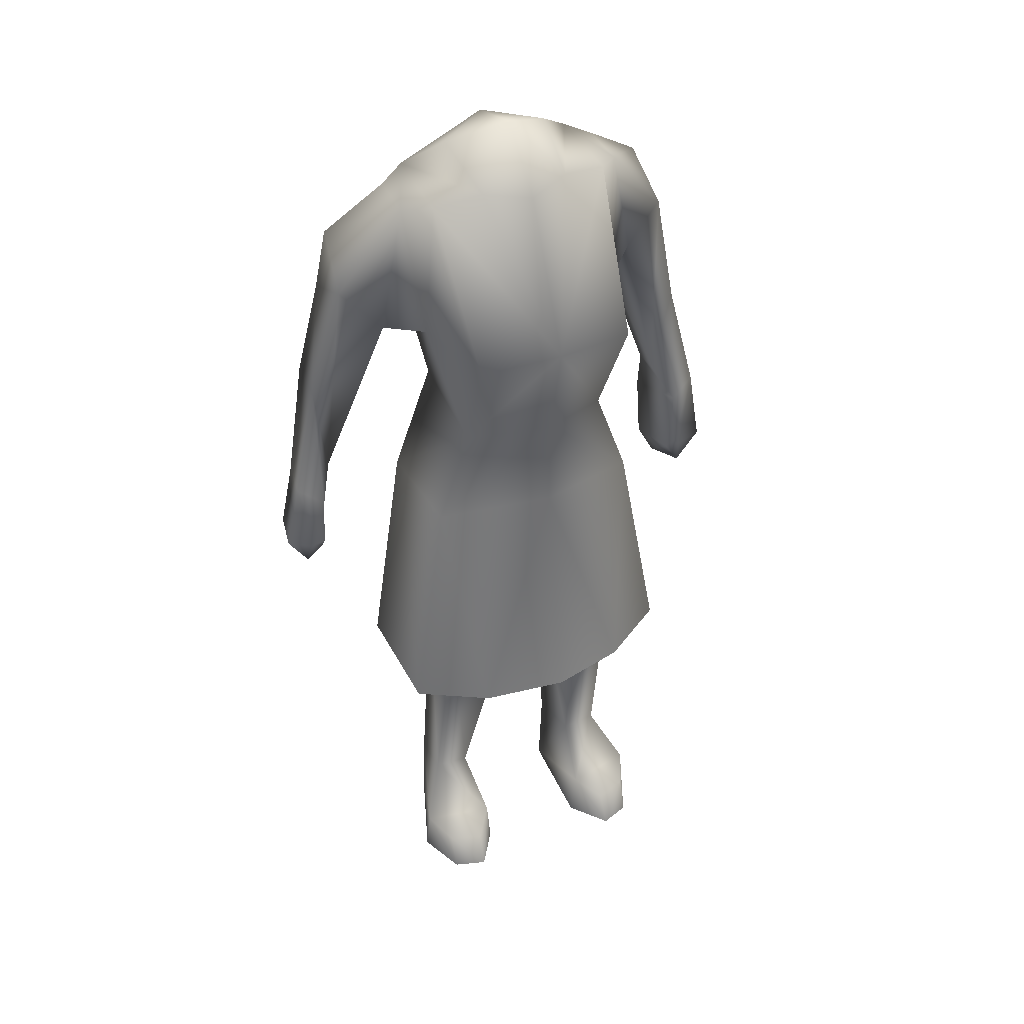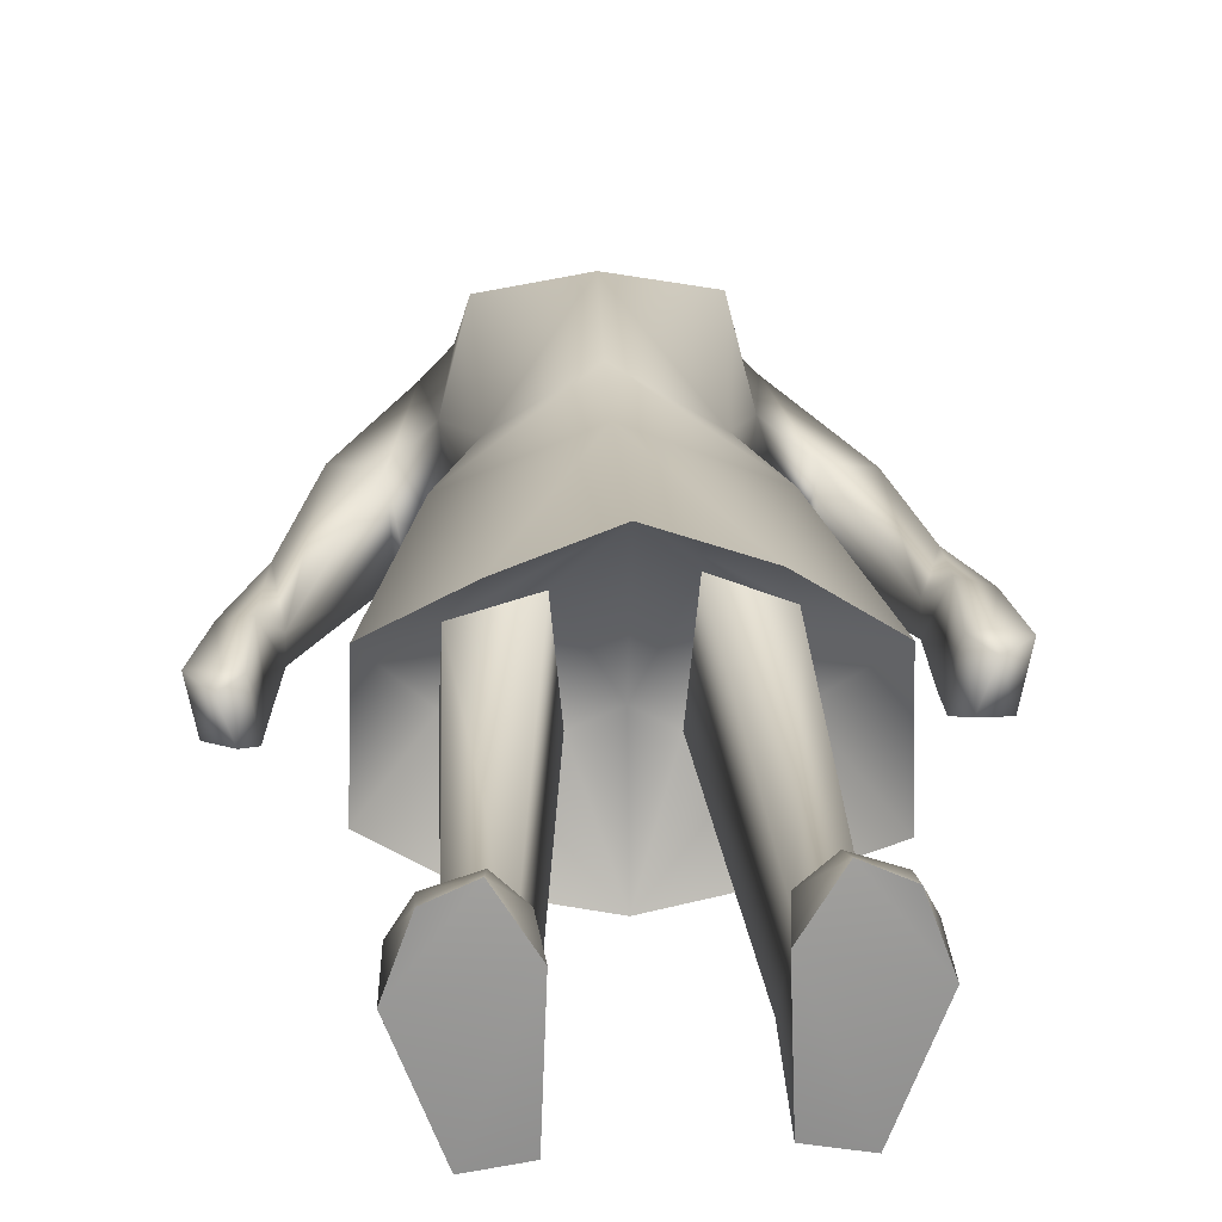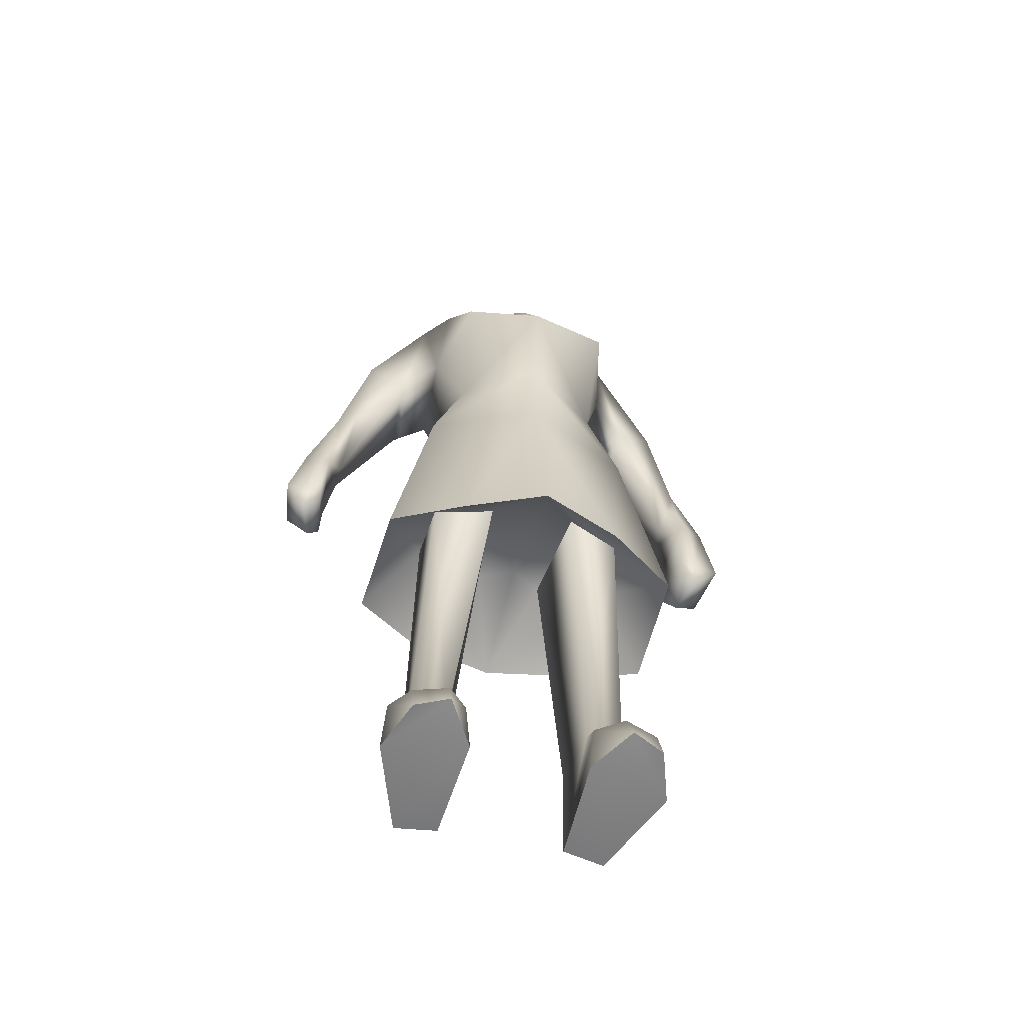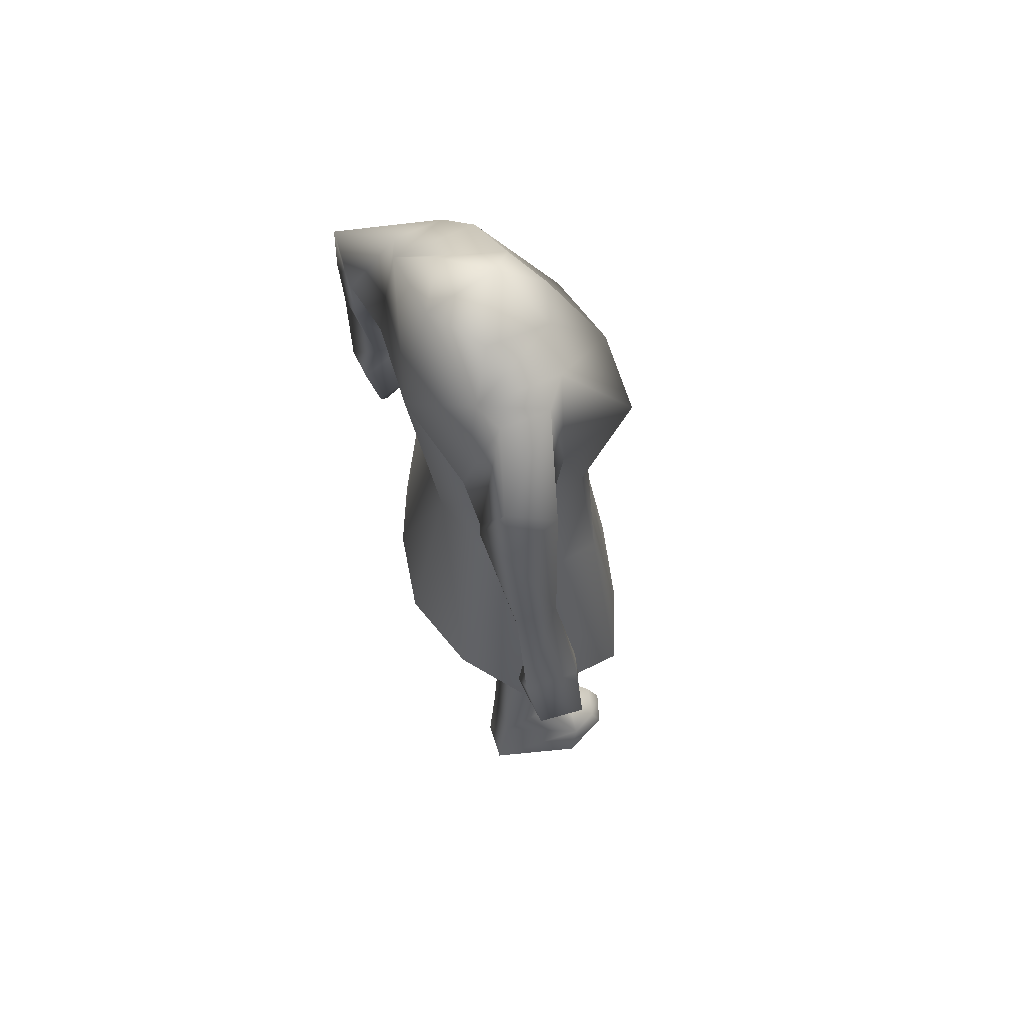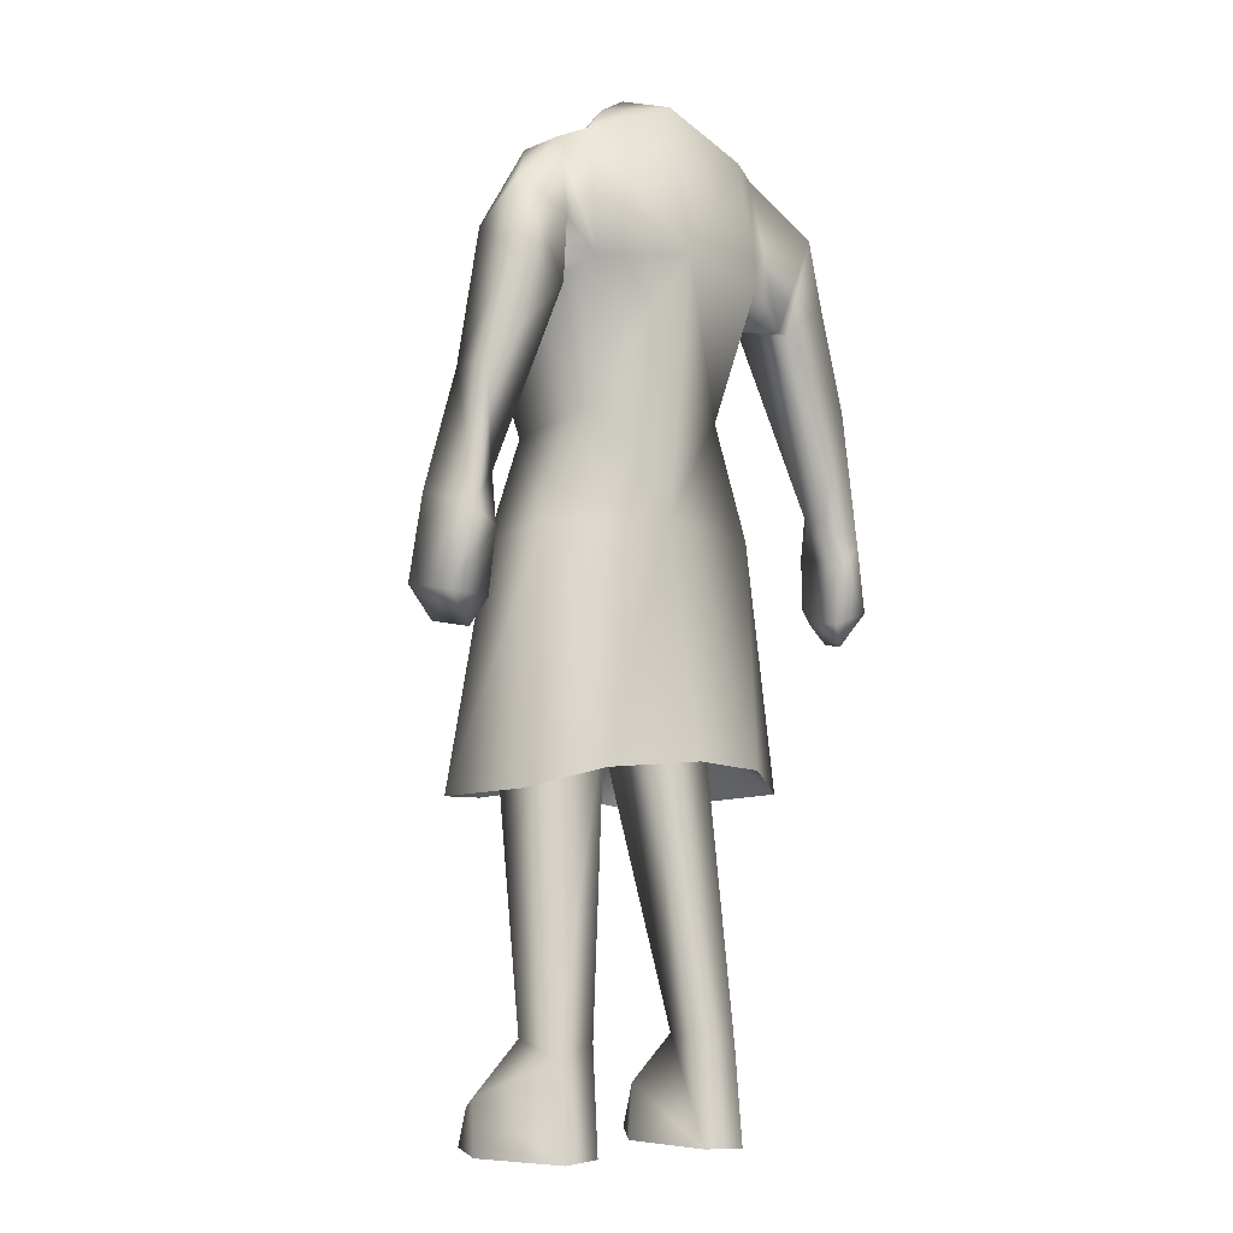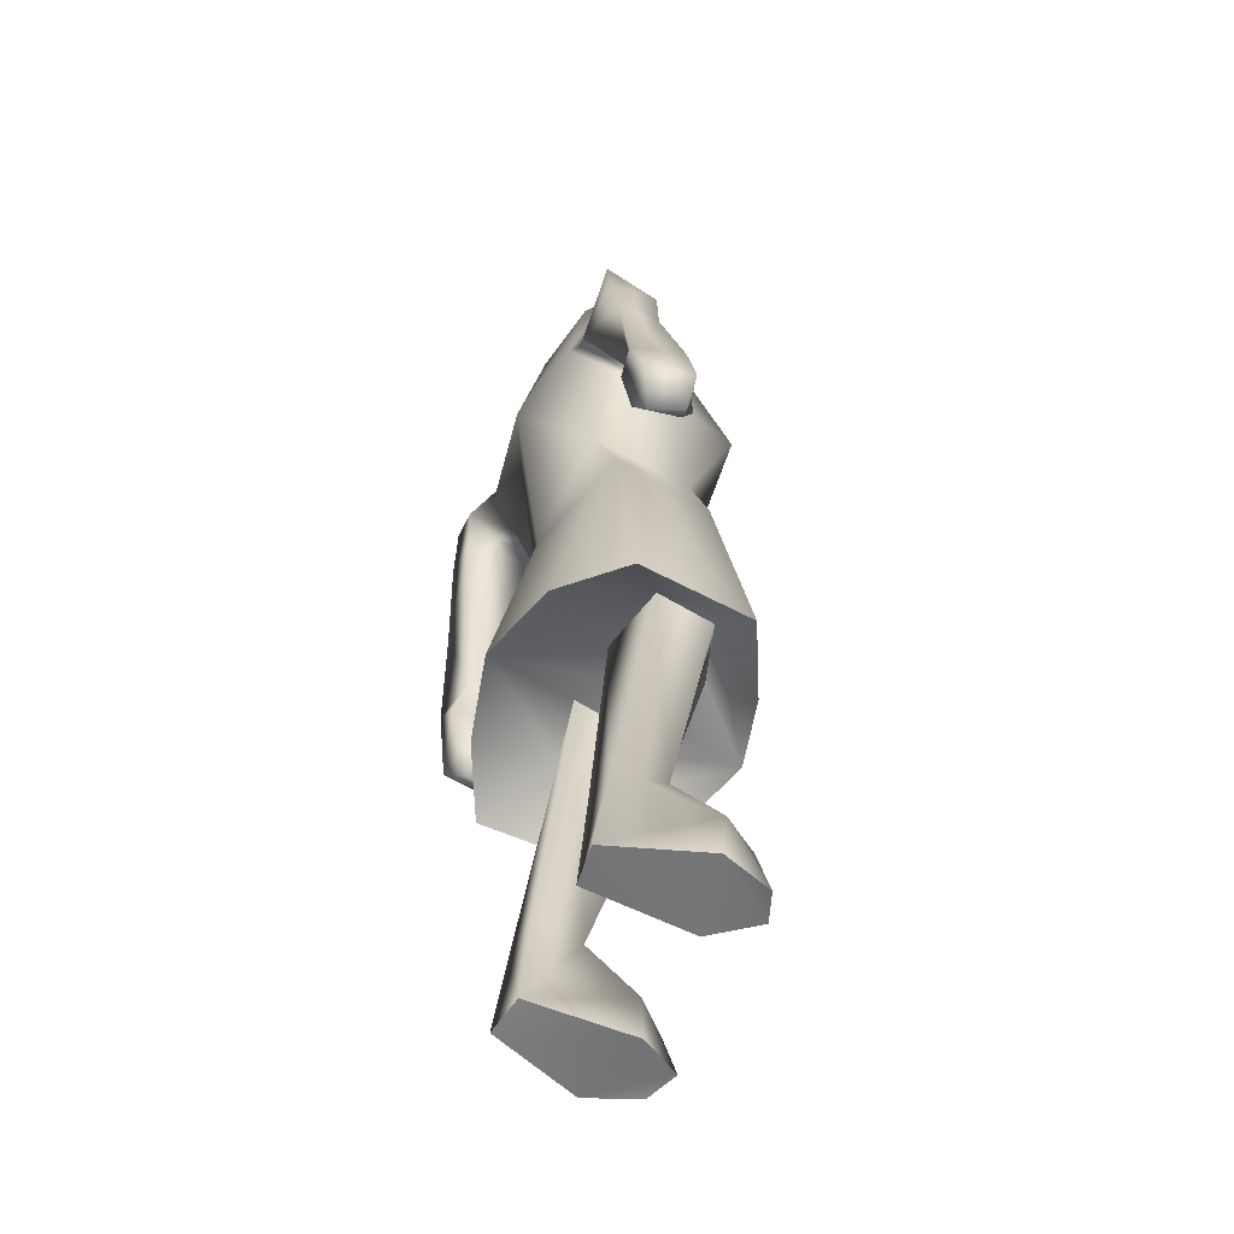
<metadata>
{"format":"obj","ext":"obj","renderer":"f3d","projection":"perspective","resolution":1024,"background":"white","views":[{"elev":41.6,"azim":-24.9,"up":"+Y"},{"elev":24.4,"azim":-2.6,"up":"+Z"},{"elev":-58.1,"azim":-15.1,"up":"+Y"},{"elev":63.3,"azim":-116.1,"up":"+Y"},{"elev":-5.6,"azim":141.2,"up":"+Y"},{"elev":-57.5,"azim":-115.2,"up":"+Y"}]}
</metadata>
<code>
o female_anim_milkshape.ms3d.mo_female_anim_milkshape.ms3d.m
v -0.1019 0.5086 -0.06063
v -0.07111 0.5977 -0.06251
v -0.1109 0.5129 -0.1538
v -0.000292 0.7139 -0.004888
v -0.07587 0.7087 -0.01635
v -0.000292 0.6162 -0.02524
v -0.04147 0.8522 -0.08611
v -0.05011 0.8736 -0.1503
v -0.08394 0.8456 -0.1767
v -0.08568 0.8427 -0.09711
v -0.000292 0.8481 -0.06797
v -0.000292 0.8782 -0.1825
v -0.000292 0.744 -0.2093
v -0.08917 0.7327 -0.1938
v -0.1593 0.7854 -0.1873
v -0.1659 0.747 -0.1389
v -0.1083 0.8352 -0.1186
v -0.1073 0.8363 -0.1655
v -0.1287 0.7059 -0.126
v -0.09626 0.7104 -0.09666
v -0.1173 0.6958 -0.1911
v -0.2072 0.4236 -0.1725
v -0.1953 0.4431 -0.1807
v -0.2022 0.4469 -0.1381
v -0.2184 0.4282 -0.142
v -0.1847 0.5345 -0.176
v -0.1932 0.4943 -0.1894
v -0.2132 0.5126 -0.1905
v -0.1939 0.6327 -0.1919
v -0.2226 0.5236 -0.1416
v -0.1954 0.6305 -0.1527
v -0.1993 0.5073 -0.1313
v -0.1845 0.5349 -0.1546
v -0.2292 0.4546 -0.1824
v -0.2376 0.4584 -0.1413
v -0.2157 0.4505 -0.1366
v -0.2034 0.4604 -0.1281
v -0.1705 0.7261 -0.1901
v -0.1242 0.6935 -0.1951
v -0.06385 0.08386 -0.1052
v -0.04112 0.3319 -0.04094
v -0.09498 0.335 -0.05882
v -0.09766 0.08655 -0.1061
v -0.03329 0.3432 -0.1259
v -0.05508 0.08379 -0.1518
v -0.07812 -0.005028 -0.02193
v -0.05195 -0.01111 -0.06212
v -0.05662 0.03864 -0.06096
v -0.07665 0.02662 -0.03502
v -0.1075 -0.008182 -0.03405
v -0.1076 0.0266 -0.04564
v -0.1224 0.03699 -0.07499
v -0.1246 -0.01122 -0.08097
v -0.07812 -0.005028 -0.02193
v -0.1075 -0.008182 -0.03405
v -0.1246 -0.01122 -0.08097
v -0.05195 -0.01111 -0.06212
v -0.09356 -0.01132 -0.165
v -0.05572 -0.009986 -0.1593
v -0.09524 0.07229 -0.154
v -0.09762 0.3429 -0.1126
v -0.05572 -0.009986 -0.1593
v -0.09356 -0.01132 -0.165
v -0.07486 0.2815 -0.01143
v -0.000479 0.2951 0.01187
v -0.000292 0.5243 -0.02592
v -0.0809 0.3094 -0.2007
v -0.1441 0.2909 -0.1531
v -0.1402 0.2843 -0.04615
v -0.07114 0.6137 -0.1586
v -0.000292 0.5218 -0.1803
v -0.000293 0.315 -0.2203
v -0.09498 0.335 -0.05882
v -0.04112 0.3319 -0.04094
v -0.000479 0.2951 0.01187
v -0.07486 0.2815 -0.01143
v -0.000293 0.315 -0.2203
v -0.03329 0.3432 -0.1259
v -0.09762 0.3429 -0.1126
v -0.0809 0.3094 -0.2007
v -0.1402 0.2843 -0.04615
v -0.1441 0.2909 -0.1531
v -0.000293 0.3479 -0.114
v 0.07053 0.5977 -0.06251
v 0.1013 0.5086 -0.06063
v 0.1103 0.5129 -0.1538
v 0.0753 0.7087 -0.01635
v 0.08336 0.8456 -0.1767
v 0.04954 0.8737 -0.1503
v 0.04089 0.8522 -0.08614
v 0.0851 0.8427 -0.09711
v -0.00029 0.8996 -0.1181
v 0.08859 0.7327 -0.1938
v 0.1077 0.8352 -0.1186
v 0.1759 0.7509 -0.1491
v 0.172 0.7849 -0.1996
v 0.1068 0.8363 -0.1655
v 0.1358 0.7205 -0.1338
v 0.09569 0.7104 -0.09666
v 0.1279 0.7561 -0.2044
v 0.1889 0.4512 -0.124
v 0.1804 0.4435 -0.171
v 0.1918 0.42 -0.1607
v 0.205 0.4261 -0.1272
v 0.2064 0.514 -0.1863
v 0.1827 0.4991 -0.1839
v 0.1777 0.5449 -0.1713
v 0.197 0.6295 -0.1902
v 0.1988 0.6315 -0.151
v 0.2184 0.5298 -0.1328
v 0.1914 0.5191 -0.1202
v 0.1778 0.548 -0.1476
v 0.2188 0.4471 -0.1737
v 0.2289 0.4543 -0.1284
v 0.2041 0.4518 -0.1226
v 0.1916 0.4669 -0.1137
v 0.1782 0.7234 -0.199
v 0.1296 0.7015 -0.202
v 0.08678 0.3344 -0.05272
v 0.03633 0.3317 -0.03216
v 0.06327 0.08385 -0.0997
v 0.09709 0.08654 -0.1007
v 0.02863 0.3458 -0.1285
v 0.0545 0.08378 -0.1463
v 0.05604 0.03864 -0.0555
v 0.05137 -0.01111 -0.05666
v 0.07755 -0.005022 -0.01646
v 0.07606 0.02663 -0.02956
v 0.1218 0.037 -0.06952
v 0.107 0.02661 -0.04018
v 0.107 -0.008175 -0.02859
v 0.124 -0.01121 -0.0755
v 0.124 -0.01121 -0.0755
v 0.107 -0.008175 -0.02859
v 0.07755 -0.005022 -0.01646
v 0.05137 -0.01111 -0.05666
v 0.05514 -0.009978 -0.1539
v 0.09298 -0.01132 -0.1596
v 0.0892 0.3435 -0.1144
v 0.09465 0.07229 -0.1485
v 0.09298 -0.01132 -0.1596
v 0.05514 -0.009978 -0.1539
v 0.07448 0.2874 -0.01084
v 0.1435 0.2918 -0.1654
v 0.08032 0.3094 -0.1984
v 0.1397 0.2872 -0.05231
v 0.07056 0.6137 -0.1586
v 0.03633 0.3317 -0.03216
v 0.08678 0.3344 -0.05272
v 0.07448 0.2874 -0.01084
v 0.0892 0.3435 -0.1144
v 0.02863 0.3458 -0.1285
v 0.08032 0.3094 -0.1984
v 0.1397 0.2872 -0.05231
v 0.1435 0.2918 -0.1654
f 1 2 3
f 4 5 2
f 2 6 4
f 7 8 9
f 9 10 7
f 11 7 4
f 9 12 13
f 13 14 9
f 10 5 4
f 4 7 10
f 8 12 9
f 15 16 17
f 17 18 15
f 17 16 19
f 19 20 17
f 20 19 21
f 21 14 20
f 20 10 17
f 9 18 17
f 17 10 9
f 14 18 9
f 22 23 24
f 24 25 22
f 26 27 28
f 28 29 26
f 28 30 31
f 31 29 28
f 32 27 26
f 26 33 32
f 34 28 27
f 27 23 34
f 28 34 35
f 35 30 28
f 36 30 35
f 32 37 24
f 37 32 30
f 30 36 37
f 16 31 33
f 33 19 16
f 22 34 23
f 34 22 25
f 25 35 34
f 24 36 25
f 24 23 27
f 27 32 24
f 31 16 38
f 38 29 31
f 33 26 39
f 39 19 33
f 33 31 32
f 30 32 31
f 24 37 36
f 39 26 29
f 29 38 39
f 21 15 18
f 18 14 21
f 36 35 25
f 16 15 38
f 21 19 39
f 15 21 39
f 39 38 15
f 40 41 42
f 42 43 40
f 44 41 40
f 40 45 44
f 46 47 48
f 48 49 46
f 50 51 52
f 52 53 50
f 54 55 56
f 56 57 54
f 51 50 46
f 46 49 51
f 48 52 51
f 51 49 48
f 58 59 57
f 57 56 58
f 60 61 44
f 44 45 60
f 43 42 61
f 61 60 43
f 43 48 40
f 62 63 60
f 60 45 62
f 63 53 52
f 40 48 62
f 62 45 40
f 43 60 52
f 52 48 43
f 47 62 48
f 60 63 52
f 64 65 66
f 66 1 64
f 67 68 3
f 3 68 69
f 69 1 3
f 20 5 10
f 20 2 5
f 70 3 2
f 1 66 6
f 2 1 6
f 20 14 70
f 70 2 20
f 14 13 70
f 71 70 13
f 64 1 69
f 70 71 3
f 71 72 67
f 67 3 71
f 73 74 75
f 75 76 73
f 77 78 79
f 79 80 77
f 79 73 81
f 81 82 79
f 73 76 81
f 79 82 80
f 83 75 74
f 83 74 78
f 77 83 78
f 84 85 86
f 84 87 4
f 4 6 84
f 88 89 90
f 90 91 88
f 90 11 4
f 92 11 90
f 13 12 88
f 88 93 13
f 4 87 91
f 91 90 4
f 12 89 88
f 94 95 96
f 96 97 94
f 98 95 94
f 94 99 98
f 100 98 99
f 99 93 100
f 91 99 94
f 94 97 88
f 88 91 94
f 97 93 88
f 101 102 103
f 103 104 101
f 105 106 107
f 107 108 105
f 109 110 105
f 105 108 109
f 107 106 111
f 111 112 107
f 106 105 113
f 113 102 106
f 114 113 105
f 105 110 114
f 110 115 114
f 116 111 101
f 110 111 116
f 116 115 110
f 112 109 95
f 95 98 112
f 113 103 102
f 104 103 113
f 113 114 104
f 115 101 104
f 106 102 101
f 101 111 106
f 117 95 109
f 109 108 117
f 118 107 112
f 112 98 118
f 109 112 111
f 111 110 109
f 116 101 115
f 108 107 118
f 118 117 108
f 97 96 100
f 100 93 97
f 114 115 104
f 96 95 117
f 98 100 118
f 118 100 96
f 96 117 118
f 119 120 121
f 121 122 119
f 121 120 123
f 123 124 121
f 125 126 127
f 127 128 125
f 129 130 131
f 131 132 129
f 133 134 135
f 135 136 133
f 127 131 130
f 130 128 127
f 130 129 125
f 125 128 130
f 136 137 138
f 138 133 136
f 123 139 140
f 140 124 123
f 139 119 122
f 122 140 139
f 125 122 121
f 140 141 142
f 142 124 140
f 132 141 129
f 125 121 142
f 124 142 121
f 140 122 129
f 125 129 122
f 142 126 125
f 141 140 129
f 92 90 89
f 89 12 92
f 7 92 8
f 92 12 8
f 92 7 11
f 66 65 143
f 143 85 66
f 144 145 86
f 146 144 86
f 86 85 146
f 87 99 91
f 84 99 87
f 86 147 84
f 6 66 85
f 85 84 6
f 147 93 99
f 99 84 147
f 13 93 147
f 147 71 13
f 143 146 85
f 71 147 86
f 145 72 71
f 71 86 145
f 75 148 149
f 149 150 75
f 151 152 77
f 77 153 151
f 154 149 151
f 151 155 154
f 150 149 154
f 155 151 153
f 75 83 148
f 148 83 152
f 83 77 152

</code>
